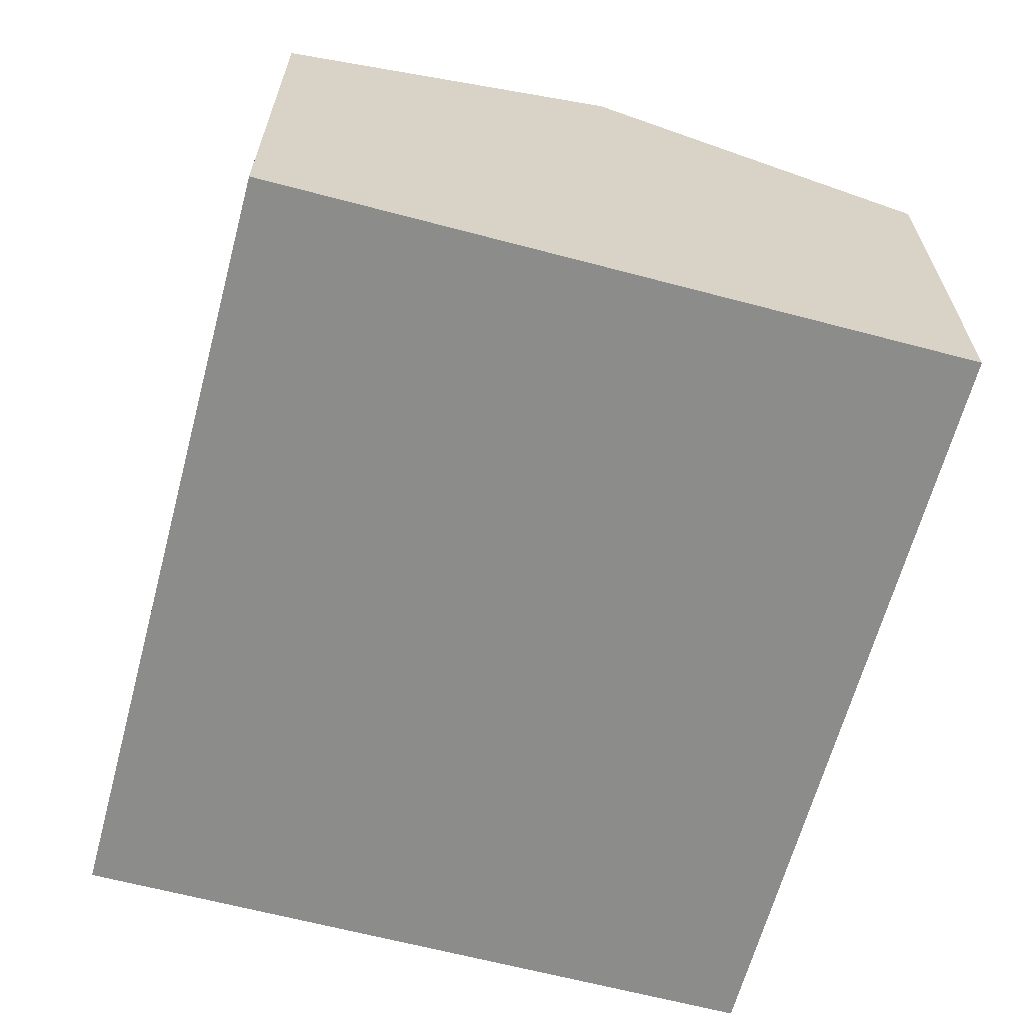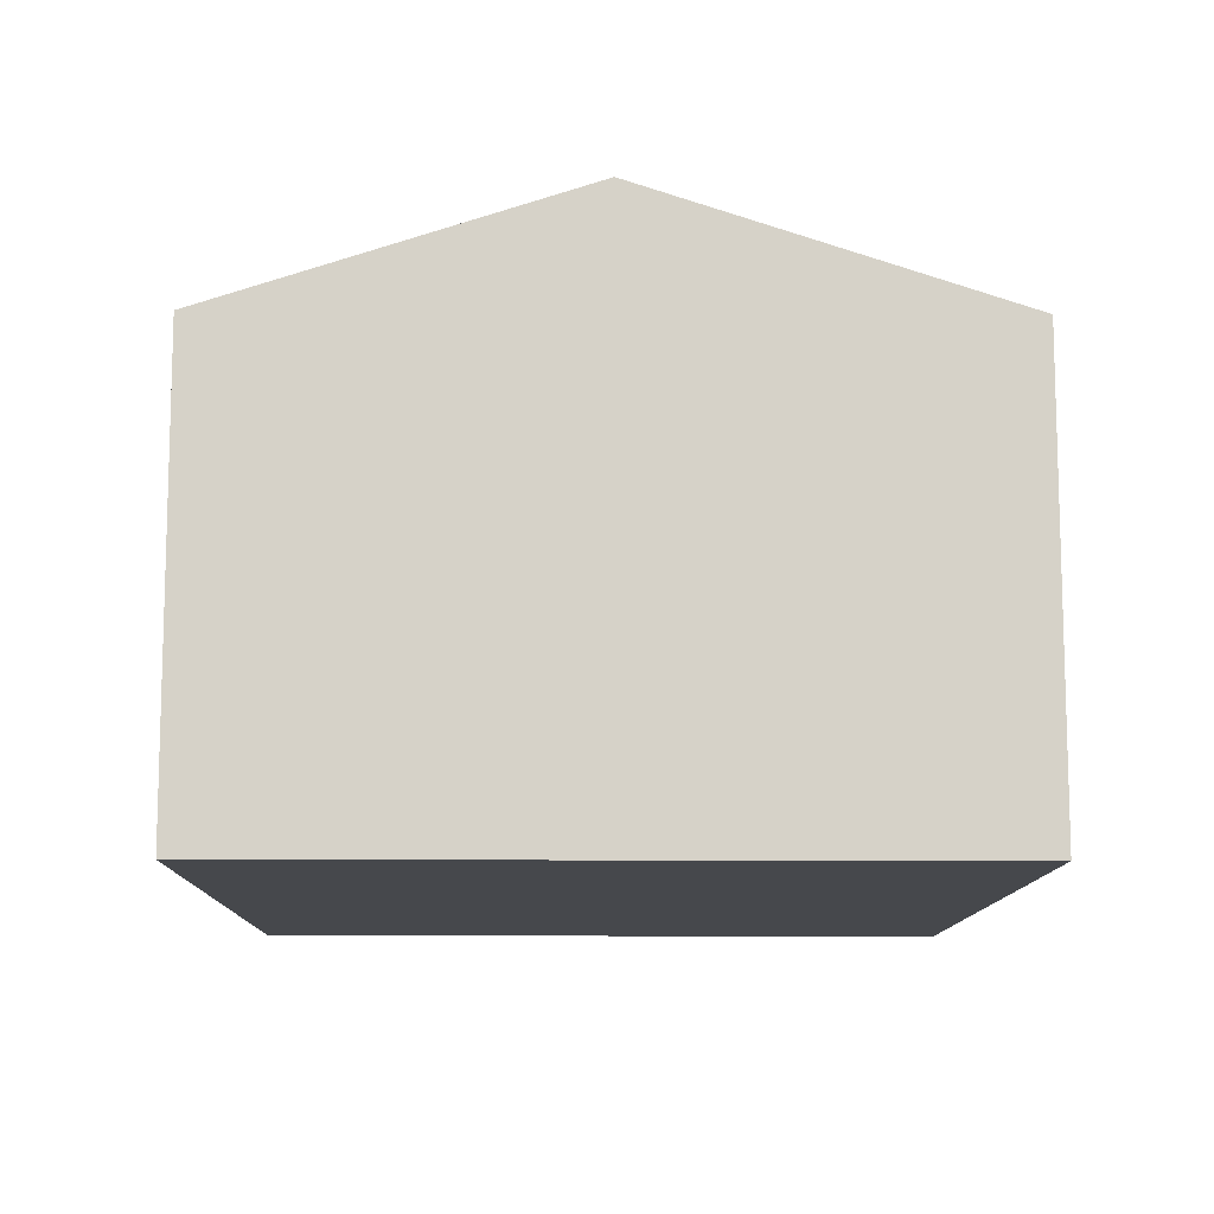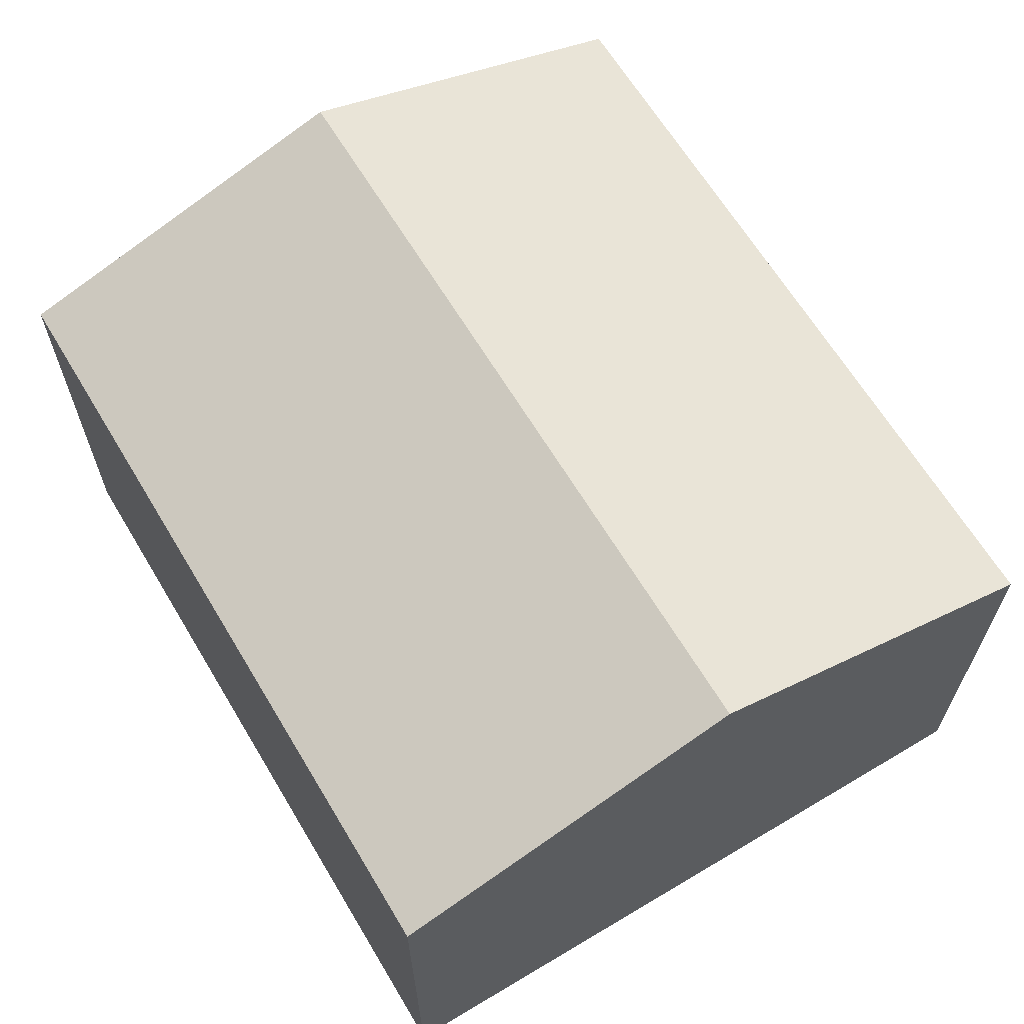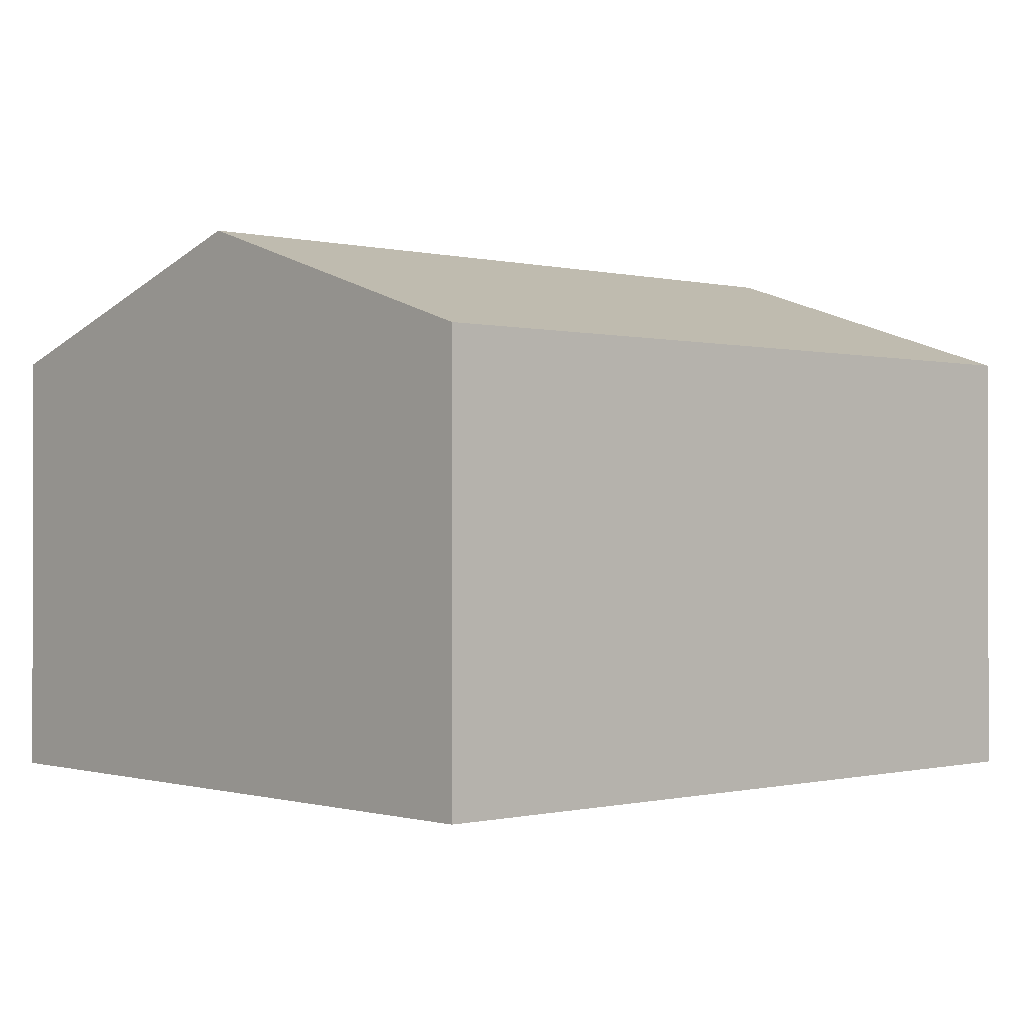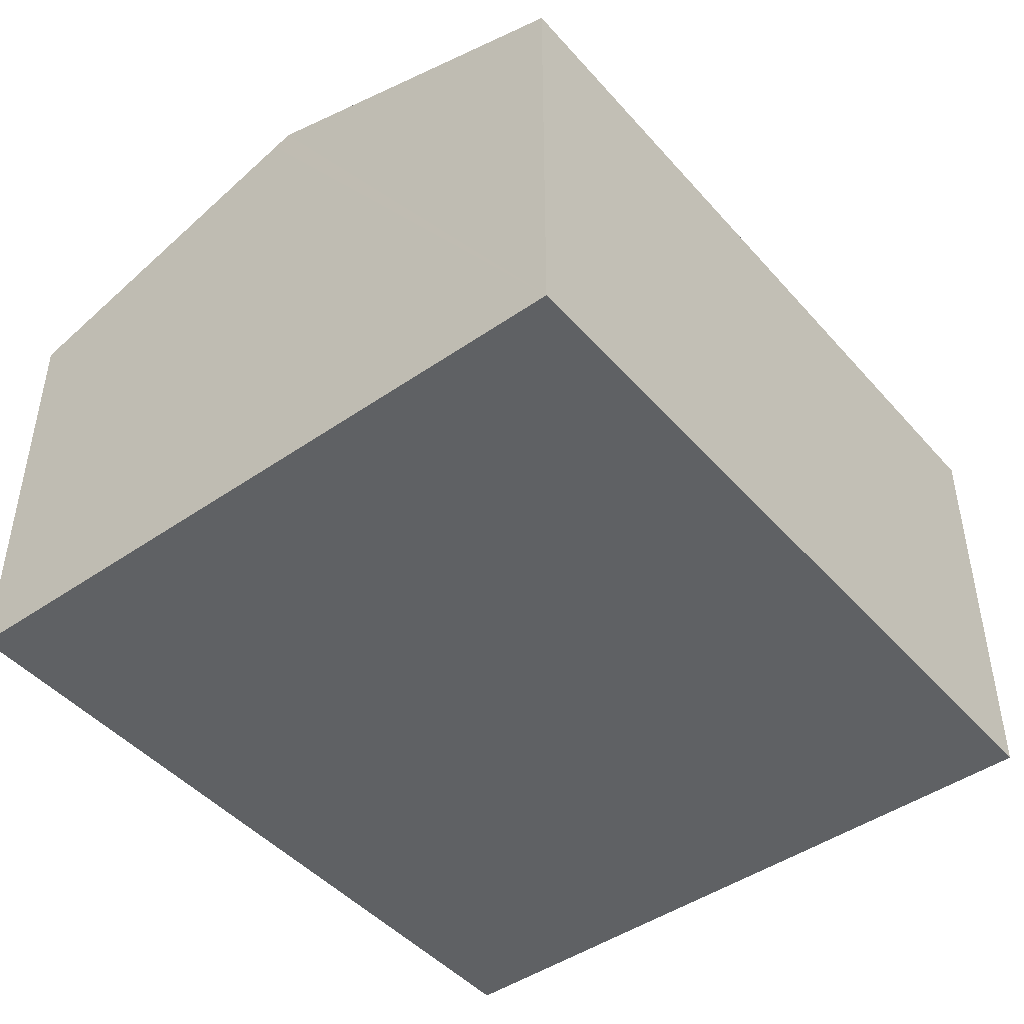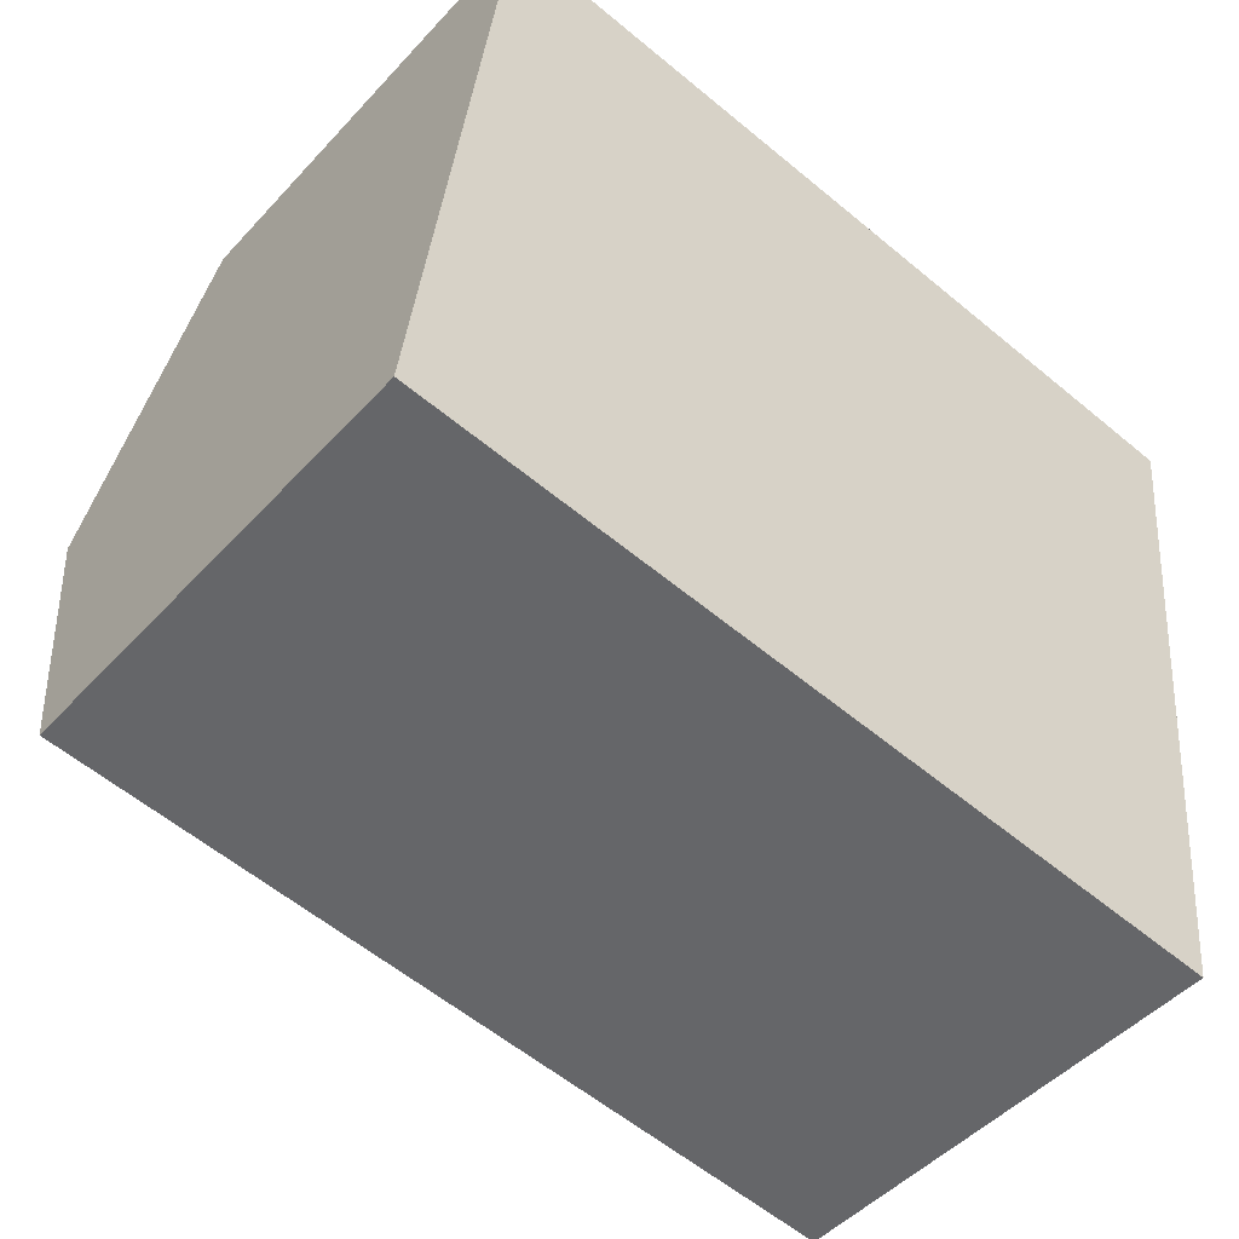
<metadata>
{"format":"obj","ext":"obj","renderer":"f3d","projection":"perspective","resolution":1024,"background":"white","views":[{"elev":-64.1,"azim":-98.4,"up":"+Y"},{"elev":-11.2,"azim":95.7,"up":"+Y"},{"elev":64.8,"azim":-114.4,"up":"+Y"},{"elev":-0.4,"azim":144.0,"up":"+Y"},{"elev":-45.8,"azim":-44.9,"up":"+Y"},{"elev":-48.3,"azim":-40.2,"up":"+Z"}]}
</metadata>
<code>
v  1.987 7.775 12.32
v  0.713 9.797 6.192
v  1.426 7.775 12.38
v  14.6 9.797 4.592
v  15.31 7.775 10.79
v  13.88 7.775 -1.6
v  0 7.775 4.761e-16
v  0.675 9.69 5.866
v  1.426 -7.583e-16 12.38
v  0.713 -3.792e-16 6.192
v  0 0 0
v  0.675 -3.592e-16 5.866
v  15.31 -6.604e-16 10.79
v  1.987 -7.543e-16 12.32
v  14.6 -2.812e-16 4.592
v  13.88 9.797e-17 -1.6
g defaultobject
f 1 2 3
f 2 1 4
f 4 1 5
f 6 2 4
f 2 6 7
f 2 7 8
f 2 9 3
f 9 2 8
f 9 8 7
f 9 7 10
f 10 7 11
f 10 11 12
f 9 1 3
f 1 9 5
f 5 9 13
f 13 9 14
f 13 4 5
f 4 13 6
f 6 13 15
f 6 15 16
f 16 7 6
f 7 16 11
f 14 15 13
f 15 14 9
f 15 9 10
f 15 10 16
f 16 10 11

</code>
